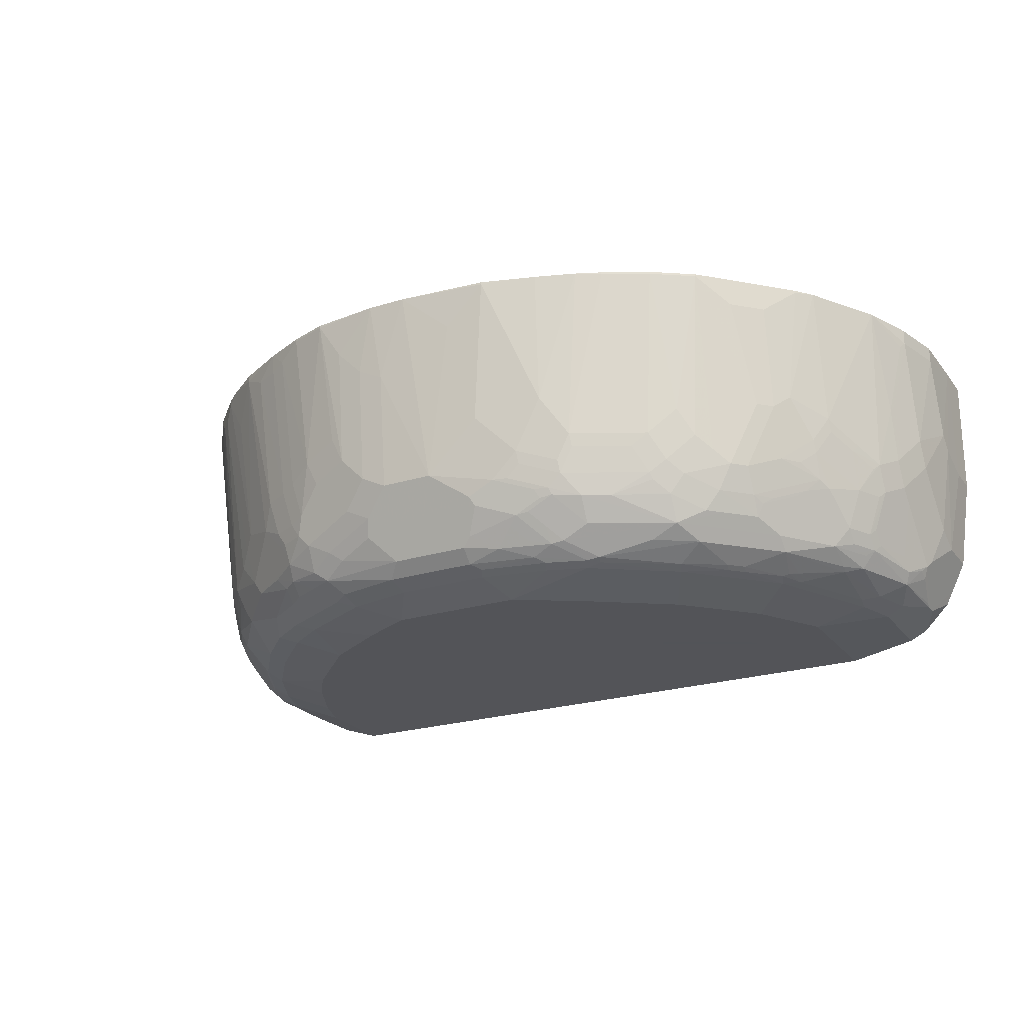
<metadata>
{"format":"obj","ext":"obj","renderer":"f3d","projection":"perspective","resolution":1024,"background":"white","views":[{"elev":-23.4,"azim":27.7,"up":"+Y"}]}
</metadata>
<code>
v 0.567 -0.3797 -0.01021
v 0.567 -0.3797 0.04555
v 0.5656 -0.5323 -0.01021
v -0.5822 -0.3797 -0.01021
v 0.5656 -0.5323 0.03329
v 0.5656 -0.3797 0.1331
v 0.5656 -0.3993 0.1331
v 0.5656 -0.4991 0.09984
v 0.5656 -0.5157 0.08322
v 0.5489 -0.6487 -0.01021
v -0.5822 -0.4223 -0.01021
v -0.5822 -0.3797 0.1331
v 0.5489 -0.6487 0.04991
v 0.5489 -0.3797 0.1996
v 0.5489 -0.3993 0.1996
v 0.5489 -0.5323 0.1664
v 0.5489 -0.5656 0.1498
v 0.5489 -0.6321 0.08322
v 0.5101 -0.7264 0.03329
v 0.5301 -0.6863 -0.01021
v -0.5822 -0.4325 4.21e-05
v -0.5656 -0.5886 -0.01021
v -0.5656 -0.3797 0.183
v -0.5822 -0.3993 0.1331
v 0.5323 -0.682 0.09984
v 0.5281 -0.6903 0.1082
v 0.5101 -0.7264 0.04991
v 0.5241 -0.3797 0.2632
v 0.5448 -0.4076 0.2079
v 0.5323 -0.4991 0.2163
v 0.5448 -0.5407 0.1747
v 0.5323 -0.5656 0.1996
v 0.5281 -0.6072 0.1913
v 0.5281 -0.6238 0.1747
v 0.4768 -0.743 -0.01021
v 0.5073 -0.7278 0.02498
v 0.5211 -0.7042 -0.01021
v -0.5822 -0.4325 0.08322
v -0.5656 -0.5988 4.21e-05
v -0.5489 -0.6654 -0.01021
v -0.5395 -0.3797 0.2401
v -0.5656 -0.4159 0.183
v -0.5822 -0.4159 0.1165
v -0.5656 -0.5157 0.1331
v -0.5656 -0.4824 0.1498
v 0.5115 -0.6903 0.1581
v 0.5115 -0.707 0.1414
v 0.5218 -0.6986 0.1165
v 0.5211 -0.7042 0.09984
v 0.5115 -0.7236 0.05822
v 0.5045 -0.7208 0.1331
v 0.4878 -0.7375 0.09984
v 0.4768 -0.743 0.09984
v 0.4719 -0.3797 0.3502
v 0.4713 -0.549 0.3216
v 0.4782 -0.5573 0.3077
v 0.4948 -0.5739 0.2745
v 0.5115 -0.5905 0.2413
v 0.5281 -0.5074 0.2246
v 0.5281 -0.5739 0.2079
v 0.5115 -0.6238 0.2246
v 0.4878 -0.7375 -0.01021
v 0.4657 -0.7486 -0.01021
v -0.5656 -0.5822 0.04991
v -0.5656 -0.5656 0.08322
v -0.5489 -0.6654 0.06659
v -0.5268 -0.7097 -0.01021
v -0.5378 -0.4381 0.2385
v -0.5228 -0.3797 0.2734
v -0.5489 -0.4325 0.2163
v -0.5489 -0.4991 0.1996
v -0.5489 -0.5988 0.1498
v -0.5489 -0.5656 0.1664
v 0.4948 -0.6903 0.2079
v 0.4886 -0.6986 0.2163
v 0.4713 -0.7208 0.2163
v 0.4713 -0.7375 0.1498
v 0.4657 -0.7486 0.09984
v 0.4547 -0.3797 0.3715
v 0.4547 -0.3826 0.3715
v 0.438 -0.5323 0.3715
v 0.4547 -0.5822 0.3382
v 0.4553 -0.5988 0.3327
v 0.472 -0.5656 0.316
v 0.4886 -0.5822 0.2828
v 0.5052 -0.5988 0.2496
v 0.4886 -0.6321 0.2662
v 0.5052 -0.6321 0.2329
v 0.4886 -0.682 0.2329
v 0.4948 -0.6737 0.2246
v 0.3825 -0.7652 -0.01021
v -0.5489 -0.6487 0.09984
v -0.5268 -0.7097 0.07768
v -0.5323 -0.6986 0.08322
v -0.5323 -0.682 0.1331
v -0.522 -0.7191 -0.01021
v -0.5378 -0.5046 0.2218
v -0.5045 -0.4214 0.3049
v -0.5062 -0.3797 0.3066
v -0.5323 -0.6321 0.183
v -0.5323 -0.5988 0.1996
v -0.5211 -0.6044 0.2218
v -0.5406 -0.6238 0.1581
v 0.472 -0.6986 0.2496
v 0.4698 -0.707 0.2413
v 0.4782 -0.707 0.2246
v 0.4532 -0.707 0.2745
v 0.4532 -0.7236 0.2413
v 0.4512 -0.7278 0.2329
v 0.4512 -0.7444 0.1664
v 0.449 -0.7486 0.1498
v 0.3825 -0.7652 0.1498
v 0.4214 -0.3797 0.4048
v 0.4214 -0.4159 0.4048
v 0.4214 -0.549 0.3881
v 0.4387 -0.6155 0.3493
v 0.4214 -0.6155 0.3715
v 0.4547 -0.6321 0.3216
v 0.4615 -0.6404 0.3077
v 0.472 -0.682 0.2662
v -0.4158 -0.7652 -0.01021
v -0.5239 -0.6903 0.1581
v -0.5323 -0.6654 0.1498
v -0.5211 -0.7208 0.08876
v -0.5211 -0.7042 0.1386
v -0.5211 -0.7208 -0.01021
v -0.4879 -0.6543 0.2717
v -0.4713 -0.6376 0.3049
v -0.4879 -0.3882 0.3382
v -0.4879 -0.3797 0.3382
v -0.5239 -0.657 0.1913
v -0.5239 -0.6238 0.2079
v -0.5045 -0.6543 0.2385
v 0.4283 -0.707 0.3077
v 0.4034 -0.7236 0.3244
v 0.4047 -0.7375 0.2828
v 0.395 -0.7402 0.2911
v 0.4012 -0.7444 0.2662
v 0.4179 -0.7444 0.2329
v 0.4325 -0.7486 0.183
v 0.3825 -0.7486 0.2828
v 0.3326 -0.7652 0.2329
v 0.3992 -0.7486 0.2496
v 0.3549 -0.3797 0.4713
v 0.4047 -0.549 0.4048
v 0.3549 -0.3826 0.4713
v 0.3881 -0.4159 0.438
v 0.3881 -0.6321 0.4048
v 0.4387 -0.6487 0.3327
v 0.3881 -0.6654 0.3881
v 0.4283 -0.657 0.341
v 0.4034 -0.707 0.341
v -0.4158 -0.7652 0.09984
v -0.4657 -0.7486 -0.01021
v -0.5184 -0.7014 0.1525
v -0.5073 -0.6903 0.2079
v -0.5194 -0.7217 -0.01021
v -0.5101 -0.7264 0.07768
v -0.4879 -0.7375 0.1386
v -0.5045 -0.7208 0.1553
v -0.5073 -0.6737 0.2246
v -0.4906 -0.6737 0.2579
v -0.4713 -0.6709 0.2884
v -0.4408 -0.6903 0.3244
v -0.4408 -0.657 0.341
v -0.438 -0.6376 0.3548
v -0.4546 -0.6044 0.3382
v -0.4713 -0.4214 0.3548
v -0.453 -0.3797 0.3865
v 0.3534 -0.7402 0.341
v 0.3881 -0.743 0.2938
v 0.3036 -0.707 0.4408
v 0.3201 -0.7236 0.4075
v 0.3514 -0.7444 0.3327
v 0.2828 -0.7486 0.3826
v 0.2994 -0.7652 0.2662
v 0.3049 -0.3797 0.5046
v 0.3549 -0.6155 0.438
v 0.3714 -0.6321 0.4214
v 0.3382 -0.5988 0.4546
v 0.3049 -0.3826 0.5046
v 0.3216 -0.5656 0.4713
v 0.3549 -0.6654 0.4214
v 0.4054 -0.6654 0.3659
v 0.3867 -0.6903 0.3742
v 0.395 -0.6737 0.3742
v 0.3534 -0.6903 0.4075
v -0.4491 -0.7486 0.183
v -0.4657 -0.7486 0.1331
v -0.3992 -0.7652 0.1498
v -0.4879 -0.7375 -0.01021
v -0.5073 -0.707 0.1747
v -0.5045 -0.7042 0.1886
v -0.4879 -0.7042 0.2218
v -0.4906 -0.6903 0.2413
v -0.5101 -0.7264 -0.01021
v -0.4713 -0.7375 0.1886
v -0.4879 -0.7208 0.1886
v -0.474 -0.6903 0.2745
v -0.4075 -0.6737 0.3742
v -0.438 -0.6709 0.3382
v -0.4408 -0.707 0.3077
v -0.3742 -0.707 0.3909
v -0.388 -0.6875 0.3881
v -0.4213 -0.4048 0.4214
v -0.438 -0.3882 0.4048
v -0.4047 -0.6543 0.3881
v -0.438 -0.3797 0.4048
v 0.3368 -0.7402 0.3576
v 0.3036 -0.6737 0.4574
v 0.2383 -0.6765 0.4935
v 0.2051 -0.6765 0.5101
v 0.2037 -0.707 0.4907
v 0.1705 -0.7236 0.4907
v 0.2703 -0.7236 0.4408
v 0.3368 -0.6903 0.4242
v 0.2037 -0.7402 0.4574
v 0.2883 -0.743 0.3936
v 0.3347 -0.7444 0.3493
v 0.2017 -0.7444 0.4491
v 0.183 -0.7486 0.4491
v 0.2495 -0.7652 0.316
v 0.2828 -0.7652 0.2828
v 0.2606 -0.3797 0.5267
v 0.3216 -0.6487 0.4546
v 0.2883 -0.5988 0.4879
v 0.3049 -0.6321 0.4713
v 0.2606 -0.3826 0.5267
v -0.4573 -0.7402 0.2079
v -0.4158 -0.7486 0.2496
v -0.4408 -0.7402 0.2413
v -0.3659 -0.7652 0.2163
v -0.4713 -0.7042 0.2551
v -0.438 -0.7375 0.2551
v -0.4242 -0.7402 0.2745
v -0.3742 -0.7402 0.341
v -0.4075 -0.7236 0.3244
v -0.3382 -0.6709 0.438
v -0.3244 -0.7402 0.3909
v -0.3077 -0.7236 0.4242
v -0.3244 -0.6903 0.4408
v -0.4047 -0.5712 0.4048
v -0.4047 -0.4048 0.438
v -0.3714 -0.6376 0.4214
v -0.388 -0.3797 0.4546
v 0.2869 -0.657 0.474
v 0.2453 -0.6737 0.4907
v 0.2848 -0.6487 0.4782
v 0.2183 -0.6487 0.5115
v 0.185 -0.6487 0.5281
v 0.1684 -0.6654 0.5281
v 0.1705 -0.6737 0.524
v 0.1538 -0.707 0.5073
v 0.1885 -0.743 0.4602
v 0.1552 -0.7264 0.4935
v 0.133 -0.7486 0.4657
v 0.06643 -0.7652 0.4325
v 0.1497 -0.7652 0.3826
v 0.2514 -0.3797 0.5313
v 0.2681 -0.6155 0.4948
v 0.2218 -0.5988 0.5212
v 0.235 -0.6155 0.5115
v 0.2495 -0.3826 0.5323
v -0.3326 -0.7652 0.2662
v -0.3659 -0.7486 0.316
v -0.3632 -0.7458 0.3299
v -0.3549 -0.621 0.438
v -0.2384 -0.6709 0.5046
v -0.2883 -0.621 0.4879
v -0.316 -0.7486 0.3659
v -0.2994 -0.7486 0.3826
v -0.2744 -0.7402 0.4242
v -0.2578 -0.7236 0.4574
v -0.2578 -0.707 0.474
v -0.2744 -0.6903 0.474
v -0.2356 -0.6848 0.5018
v -0.388 -0.3882 0.4546
v -0.3698 -0.3797 0.4697
v 0.183 -0.6321 0.5323
v 0.1351 -0.6321 0.5448
v 0.1185 -0.6487 0.5448
v 0.2017 -0.6155 0.5281
v 0.1497 -0.6654 0.5323
v 0.1552 -0.6765 0.5267
v 0.1372 -0.6903 0.524
v 0.1275 -0.7375 0.4879
v 0.1385 -0.743 0.4768
v 0.1219 -0.6931 0.5267
v 0.1275 -0.7208 0.5046
v 0.08871 -0.7264 0.5101
v 0.05541 -0.743 0.4935
v 0.0499 -0.7486 0.4824
v -0.09972 -0.7652 0.4325
v 0.2495 -0.3797 0.5323
v 0.1995 -0.5988 0.5323
v 0.2179 -0.3797 0.5455
v -0.316 -0.7652 0.2828
v -0.3492 -0.7486 0.3327
v -0.3382 -0.6044 0.4546
v -0.2078 -0.657 0.524
v -0.2411 -0.657 0.5073
v -0.255 -0.6376 0.5046
v -0.2523 -0.6515 0.5018
v -0.2716 -0.5878 0.5046
v -0.3216 -0.3882 0.5046
v -0.2495 -0.7652 0.3493
v -0.2495 -0.7486 0.4159
v -0.183 -0.7486 0.4491
v -0.1746 -0.7402 0.474
v -0.1552 -0.7375 0.4879
v -0.2218 -0.7375 0.4546
v -0.2051 -0.7208 0.4879
v -0.2384 -0.7208 0.4713
v -0.2384 -0.7042 0.4879
v -0.1913 -0.707 0.5073
v -0.1913 -0.6737 0.524
v -0.3549 -0.4381 0.4713
v -0.3216 -0.3797 0.5046
v 0.1663 -0.549 0.5489
v 0.133 -0.6155 0.5489
v 0.09973 -0.6487 0.5489
v 0.07206 -0.6765 0.5434
v 0.04427 -0.7375 0.5046
v 0.1109 -0.7042 0.5212
v 0.05541 -0.7097 0.5267
v 0.04427 -0.7208 0.5212
v -0.06091 -0.743 0.4935
v -0.06653 -0.7486 0.4824
v -0.1497 -0.7486 0.4657
v -0.133 -0.7652 0.4159
v 0.168 -0.3797 0.5621
v -0.1968 -0.6459 0.5295
v -0.1995 -0.6321 0.5323
v -0.2218 -0.6376 0.5212
v -0.2883 -0.4048 0.5212
v -0.2384 -0.5878 0.5212
v -0.2567 -0.3797 0.5395
v -0.1663 -0.7652 0.3992
v -0.07205 -0.7375 0.5046
v -0.1718 -0.7208 0.5046
v -0.158 -0.6903 0.524
v -0.1746 -0.6238 0.5406
v -0.1663 -0.6654 0.5323
v -0.09702 -0.6127 0.5628
v -0.1137 -0.5961 0.5628
v 0.09973 -0.3826 0.5822
v 0.08308 -0.5656 0.5655
v 0.0499 -0.5988 0.5655
v 0.0166 -0.6321 0.5655
v 0.06643 -0.6654 0.5489
v -0.07756 -0.6765 0.5434
v -0.0554 -0.7208 0.5212
v 0.103 -0.3797 0.5814
v -0.1663 -0.5988 0.5489
v -0.183 -0.5656 0.5489
v -0.2162 -0.5822 0.5323
v -0.255 -0.4048 0.5378
v -0.2328 -0.3993 0.5489
v -0.1995 -0.3797 0.5655
v -0.1995 -0.3826 0.5655
v -0.1385 -0.7042 0.5212
v -0.0887 -0.6875 0.5378
v -0.08307 -0.6654 0.5489
v -0.1164 -0.6487 0.5489
v -0.08307 -0.6155 0.5655
v -0.1164 -0.5822 0.5655
v 0.0499 -0.4325 0.5822
v 0.09973 -0.3797 0.5822
v -0.01366 -0.3797 0.592
v -0.04989 -0.4824 0.5822
v -0.04989 -0.6321 0.5655
v -0.133 -0.549 0.5655
v -0.1497 -0.3826 0.5822
v -0.1497 -0.3797 0.5822
v -0.08307 -0.4658 0.5822
v -0.1164 -0.4325 0.5822
v -0.06361 -0.3797 0.592
f 221 254 287
f 214 255 254
f 214 253 255
f 217 220 218
f 220 254 221
f 217 254 220
f 224 259 228
f 221 287 256
f 221 256 257
f 221 257 258
f 226 260 248
f 226 248 227
f 226 261 262
f 226 262 260
f 214 217 215
f 228 259 263
f 227 248 246
f 228 263 295
f 214 254 217
f 210 227 246
f 213 252 253
f 205 207 242
f 205 242 243
f 228 295 261
f 205 243 277
f 204 238 207
f 205 277 245
f 205 245 208
f 205 208 206
f 207 238 244
f 207 244 242
f 209 218 219
f 210 225 227
f 210 246 247
f 210 247 211
f 211 247 248
f 211 248 212
f 212 248 249
f 212 249 250
f 212 250 251
f 212 251 252
f 212 252 213
f 213 253 214
f 230 235 231
f 246 248 247
f 230 264 265
f 245 277 278
f 248 260 262
f 248 262 249
f 249 262 282
f 249 282 250
f 250 279 280
f 250 280 281
f 250 281 251
f 250 282 279
f 251 281 283
f 251 283 284
f 251 284 252
f 252 284 285
f 252 285 253
f 253 285 288
f 254 286 287
f 203 241 238
f 253 288 255
f 254 255 286
f 243 299 277
f 243 267 299
f 243 244 267
f 242 244 243
f 230 265 236
f 230 236 235
f 231 235 234
f 236 265 266
f 236 266 239
f 238 267 244
f 238 241 268
f 238 268 269
f 238 269 267
f 230 232 264
f 239 270 271
f 239 307 272
f 239 272 240
f 239 266 270
f 240 272 273
f 240 273 274
f 240 274 241
f 241 274 275
f 241 275 276
f 241 276 268
f 239 271 307
f 203 240 241
f 166 207 205
f 203 236 239
f 164 199 202
f 164 202 203
f 164 203 204
f 164 204 200
f 166 205 206
f 166 206 168
f 166 201 207
f 168 206 169
f 169 206 208
f 170 209 219
f 170 219 174
f 170 174 171
f 170 173 209
f 172 210 211
f 172 211 212
f 172 212 213
f 172 213 214
f 172 214 215
f 172 215 173
f 164 166 165
f 164 201 166
f 164 207 201
f 164 200 207
f 155 192 156
f 156 192 160
f 255 288 324
f 156 160 193
f 156 193 194
f 156 194 233
f 156 233 195
f 156 195 162
f 156 162 161
f 172 187 216
f 157 196 158
f 158 191 159
f 159 189 188
f 159 188 197
f 159 197 160
f 160 197 198
f 160 198 194
f 160 194 193
f 162 195 199
f 163 199 164
f 158 196 191
f 172 216 210
f 173 215 217
f 173 217 218
f 188 229 197
f 188 190 230
f 188 230 231
f 188 231 229
f 190 232 230
f 194 198 233
f 195 233 199
f 197 229 231
f 197 231 234
f 183 210 216
f 197 234 233
f 199 233 202
f 200 204 207
f 202 233 234
f 202 234 235
f 202 235 236
f 202 236 237
f 202 237 203
f 203 238 204
f 203 237 236
f 197 233 198
f 203 239 240
f 183 225 210
f 183 216 187
f 173 218 209
f 174 219 175
f 175 218 220
f 175 220 221
f 175 221 258
f 175 258 222
f 175 222 223
f 175 223 176
f 175 219 218
f 183 187 185
f 177 224 228
f 178 180 227
f 178 227 225
f 178 225 179
f 179 225 183
f 180 182 226
f 180 226 227
f 181 228 261
f 181 261 226
f 181 226 182
f 177 228 181
f 255 324 289
f 331 353 346
f 255 290 286
f 322 371 363
f 322 363 351
f 322 351 352
f 322 352 326
f 323 326 352
f 323 352 339
f 327 339 328
f 332 342 354
f 332 354 333
f 333 355 356
f 333 356 336
f 333 336 334
f 333 354 355
f 335 336 357
f 335 357 337
f 336 356 358
f 336 358 357
f 337 357 358
f 337 358 360
f 322 349 371
f 322 350 349
f 322 326 325
f 321 350 322
f 310 340 312
f 310 312 311
f 312 340 314
f 312 314 313
f 314 340 315
f 315 340 361
f 315 361 341
f 315 341 316
f 316 342 332
f 337 360 359
f 316 341 343
f 316 344 345
f 316 345 342
f 319 346 320
f 319 331 346
f 320 346 347
f 320 347 348
f 320 348 349
f 320 349 321
f 321 349 350
f 316 343 344
f 310 339 340
f 339 352 340
f 341 361 362
f 355 366 372
f 355 372 373
f 355 373 360
f 359 360 373
f 359 373 374
f 363 371 364
f 364 371 365
f 365 375 366
f 365 371 370
f 365 370 375
f 366 375 376
f 366 376 373
f 366 373 372
f 369 377 370
f 370 377 375
f 373 376 377
f 373 377 374
f 155 160 192
f 375 377 376
f 355 358 356
f 355 360 358
f 354 366 355
f 352 362 361
f 341 362 363
f 341 363 343
f 342 345 354
f 343 363 364
f 343 364 344
f 344 365 366
f 344 366 345
f 344 364 365
f 345 366 354
f 340 352 361
f 346 367 347
f 346 368 369
f 346 369 367
f 347 367 348
f 348 367 349
f 349 367 369
f 349 369 370
f 349 370 371
f 351 363 362
f 351 362 352
f 346 353 368
f 255 289 290
f 310 328 339
f 309 329 310
f 270 297 306
f 270 306 271
f 270 298 297
f 272 307 308
f 272 308 309
f 272 309 310
f 272 310 311
f 272 311 312
f 272 312 313
f 272 313 273
f 273 313 314
f 273 314 274
f 274 314 275
f 275 314 276
f 276 314 315
f 276 315 316
f 276 316 300
f 277 299 317
f 277 317 305
f 269 305 299
f 269 304 305
f 269 302 304
f 269 303 302
f 256 287 291
f 256 291 292
f 256 292 257
f 257 292 328
f 257 328 293
f 259 294 263
f 261 295 282
f 261 282 262
f 263 294 296
f 277 305 278
f 263 296 295
f 265 297 298
f 265 298 266
f 266 298 270
f 267 269 299
f 268 276 300
f 268 300 301
f 268 301 302
f 268 302 303
f 268 303 269
f 264 297 265
f 310 329 328
f 278 305 318
f 279 295 319
f 293 308 330
f 295 296 319
f 296 331 319
f 299 305 317
f 300 316 332
f 300 332 333
f 300 333 334
f 300 334 301
f 301 334 302
f 302 334 336
f 302 336 304
f 304 335 305
f 304 336 335
f 305 335 337
f 305 337 318
f 306 338 307
f 307 338 330
f 307 330 308
f 308 329 309
f 293 329 308
f 293 328 329
f 291 328 292
f 291 327 328
f 279 319 320
f 279 320 280
f 280 320 281
f 281 321 283
f 281 320 321
f 283 321 322
f 283 322 284
f 284 322 288
f 284 288 285
f 279 282 295
f 286 290 323
f 286 291 287
f 288 322 325
f 288 325 324
f 289 324 290
f 290 324 325
f 290 325 326
f 290 326 323
f 291 323 339
f 291 339 327
f 286 323 291
f 154 159 191
f 271 306 307
f 153 190 188
f 28 55 56
f 28 56 57
f 28 57 58
f 28 58 59
f 28 59 29
f 30 59 32
f 30 32 31
f 32 59 60
f 32 60 33
f 33 60 58
f 33 58 61
f 33 61 34
f 34 61 74
f 34 74 46
f 35 62 36
f 35 53 78
f 35 78 63
f 36 62 37
f 38 39 64
f 28 54 55
f 27 52 53
f 27 51 52
f 27 50 51
f 17 26 18
f 18 26 25
f 19 27 53
f 19 53 35
f 19 35 36
f 19 36 37
f 19 37 20
f 21 39 38
f 22 40 39
f 38 64 65
f 23 42 41
f 24 65 44
f 24 44 45
f 24 45 42
f 26 34 46
f 26 46 47
f 26 47 48
f 26 48 49
f 26 49 27
f 27 49 50
f 24 43 65
f 17 34 26
f 38 65 43
f 39 66 64
f 54 80 81
f 54 81 55
f 55 81 82
f 55 82 83
f 55 83 84
f 55 84 56
f 56 84 85
f 56 85 57
f 57 85 58
f 58 86 87
f 58 87 61
f 58 60 59
f 58 85 86
f 61 87 88
f 61 88 89
f 61 89 90
f 61 90 74
f 63 78 112
f 63 112 91
f 54 79 80
f 53 111 78
f 53 77 111
f 52 77 53
f 40 67 93
f 40 93 66
f 41 68 69
f 41 42 70
f 41 70 68
f 42 45 73
f 42 73 71
f 42 71 70
f 44 65 72
f 39 40 66
f 44 72 45
f 46 74 47
f 47 51 48
f 47 74 75
f 47 75 51
f 48 51 49
f 49 51 50
f 51 75 76
f 51 76 77
f 51 77 52
f 45 72 73
f 64 66 65
f 17 33 34
f 17 31 32
f 1 23 41
f 1 41 69
f 1 69 99
f 1 99 130
f 1 130 169
f 1 169 208
f 1 208 245
f 1 245 278
f 1 278 318
f 1 318 337
f 1 337 359
f 1 359 374
f 1 374 377
f 1 377 369
f 1 369 368
f 1 368 353
f 1 353 331
f 1 331 296
f 1 296 294
f 1 12 23
f 1 4 12
f 1 11 4
f 1 22 11
f 154 189 159
f 1 2 5
f 1 5 3
f 1 3 10
f 1 10 20
f 1 20 37
f 1 37 62
f 1 62 35
f 1 35 63
f 1 294 259
f 1 63 91
f 1 121 154
f 1 154 191
f 1 191 196
f 1 196 157
f 1 157 126
f 1 126 96
f 1 96 67
f 1 67 40
f 1 40 22
f 1 91 121
f 17 32 33
f 1 259 224
f 1 177 144
f 8 18 9
f 9 18 13
f 10 13 27
f 10 27 19
f 10 19 20
f 11 22 39
f 11 39 21
f 12 24 42
f 12 42 23
f 13 18 25
f 13 25 26
f 13 26 27
f 14 28 15
f 15 29 59
f 15 59 30
f 15 30 31
f 15 31 16
f 15 28 29
f 16 31 17
f 8 16 17
f 7 16 8
f 7 15 16
f 6 15 7
f 1 144 113
f 1 113 79
f 1 79 54
f 1 54 28
f 1 28 14
f 1 14 6
f 1 6 2
f 2 6 7
f 2 7 8
f 1 224 177
f 2 8 9
f 3 5 13
f 3 13 10
f 4 11 21
f 4 21 38
f 4 38 43
f 4 43 24
f 4 24 12
f 5 9 13
f 6 14 15
f 2 9 5
f 65 66 92
f 8 17 18
f 66 93 94
f 120 149 151
f 120 151 152
f 120 152 134
f 121 153 189
f 121 189 154
f 122 125 155
f 122 155 156
f 122 156 161
f 122 161 131
f 124 126 157
f 124 157 158
f 124 158 159
f 124 159 160
f 124 160 125
f 125 160 155
f 127 133 161
f 127 161 162
f 127 162 199
f 127 199 163
f 119 149 120
f 118 184 149
f 118 150 184
f 118 148 150
f 109 137 138
f 109 138 139
f 109 139 110
f 110 139 143
f 110 143 140
f 110 140 111
f 111 140 112
f 112 141 142
f 112 140 143
f 127 163 164
f 112 143 141
f 113 146 114
f 114 145 115
f 114 146 147
f 114 147 145
f 115 145 148
f 115 148 117
f 116 117 118
f 117 148 118
f 118 149 119
f 113 144 146
f 109 136 137
f 127 164 165
f 127 166 128
f 145 146 178
f 145 178 179
f 145 179 148
f 146 180 178
f 146 181 182
f 146 182 180
f 148 179 183
f 148 183 150
f 149 184 186
f 149 186 151
f 150 185 186
f 150 186 184
f 150 183 185
f 151 186 185
f 151 185 152
f 152 185 187
f 152 187 172
f 65 92 72
f 153 188 189
f 145 147 146
f 144 181 146
f 144 177 181
f 141 176 142
f 128 166 167
f 128 167 129
f 129 167 166
f 129 166 168
f 129 168 169
f 129 169 130
f 134 152 135
f 135 170 171
f 135 171 137
f 127 165 166
f 135 137 136
f 135 172 173
f 135 173 170
f 137 171 138
f 138 171 141
f 138 141 143
f 138 143 139
f 141 171 174
f 141 174 175
f 141 175 176
f 135 152 172
f 109 135 136
f 132 161 133
f 107 120 134
f 76 108 109
f 76 109 77
f 77 109 110
f 77 110 111
f 78 111 112
f 79 113 114
f 79 114 80
f 80 114 81
f 81 114 115
f 76 107 108
f 81 115 82
f 82 115 117
f 82 117 116
f 83 116 118
f 83 118 119
f 83 119 87
f 83 87 85
f 83 85 84
f 85 87 86
f 87 120 89
f 82 116 83
f 87 89 88
f 76 105 107
f 75 106 76
f 66 94 95
f 66 95 92
f 108 135 109
f 67 96 93
f 68 70 71
f 68 71 97
f 68 97 98
f 68 98 99
f 68 99 69
f 76 106 105
f 71 73 100
f 71 101 102
f 71 102 97
f 72 92 103
f 72 103 100
f 72 100 73
f 74 90 89
f 74 89 75
f 75 89 104
f 75 104 105
f 71 100 101
f 87 119 120
f 75 105 106
f 91 112 142
f 96 126 124
f 97 102 127
f 97 127 98
f 98 127 128
f 98 128 129
f 98 129 99
f 99 129 130
f 100 131 161
f 100 132 101
f 100 103 123
f 100 123 122
f 100 122 131
f 101 132 133
f 101 133 102
f 102 133 127
f 104 120 107
f 89 120 104
f 104 107 105
f 107 134 135
f 95 125 122
f 94 125 95
f 100 161 132
f 93 124 94
f 91 223 222
f 94 124 125
f 91 222 258
f 91 258 257
f 91 257 293
f 91 293 330
f 91 330 338
f 91 338 306
f 91 306 297
f 91 297 264
f 107 135 108
f 91 176 223
f 91 232 190
f 91 190 153
f 91 153 121
f 92 95 122
f 92 122 123
f 92 123 103
f 91 142 176
f 91 264 232
f 93 96 124

</code>
